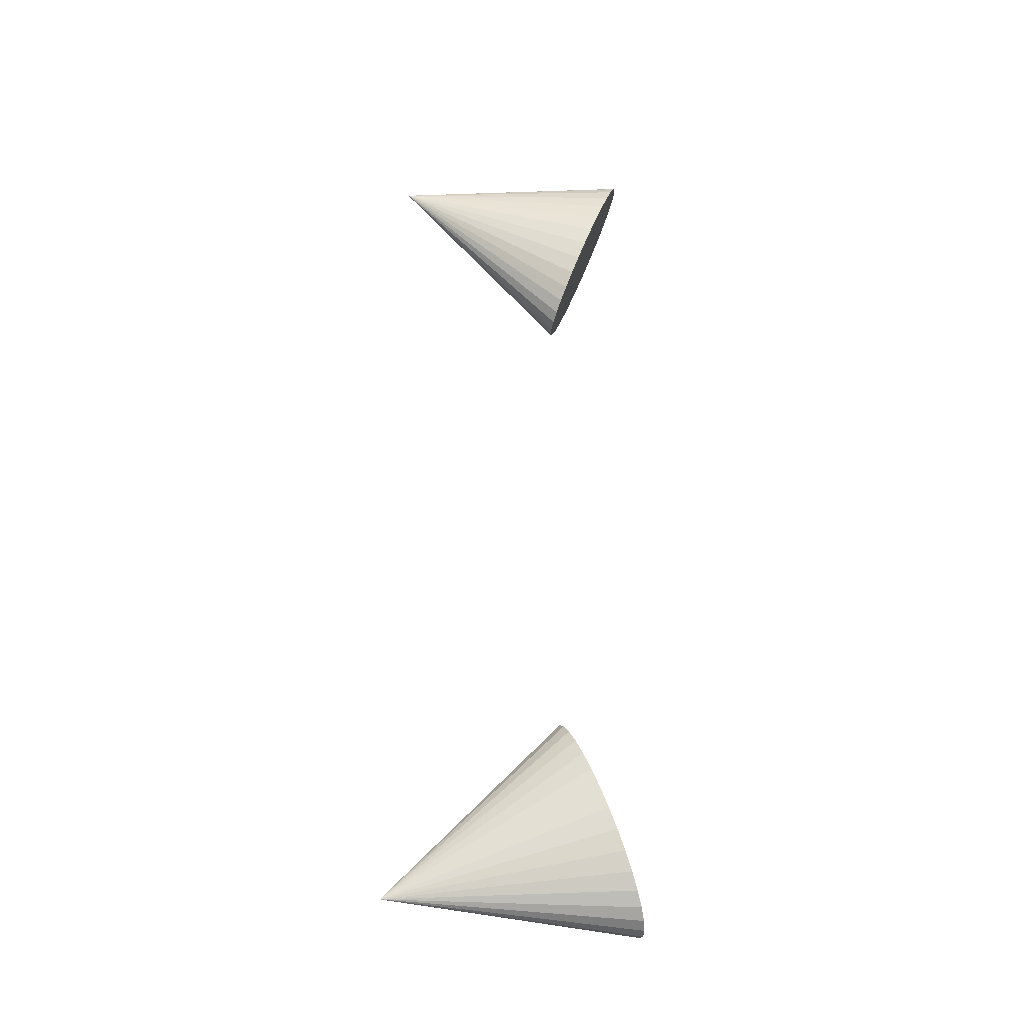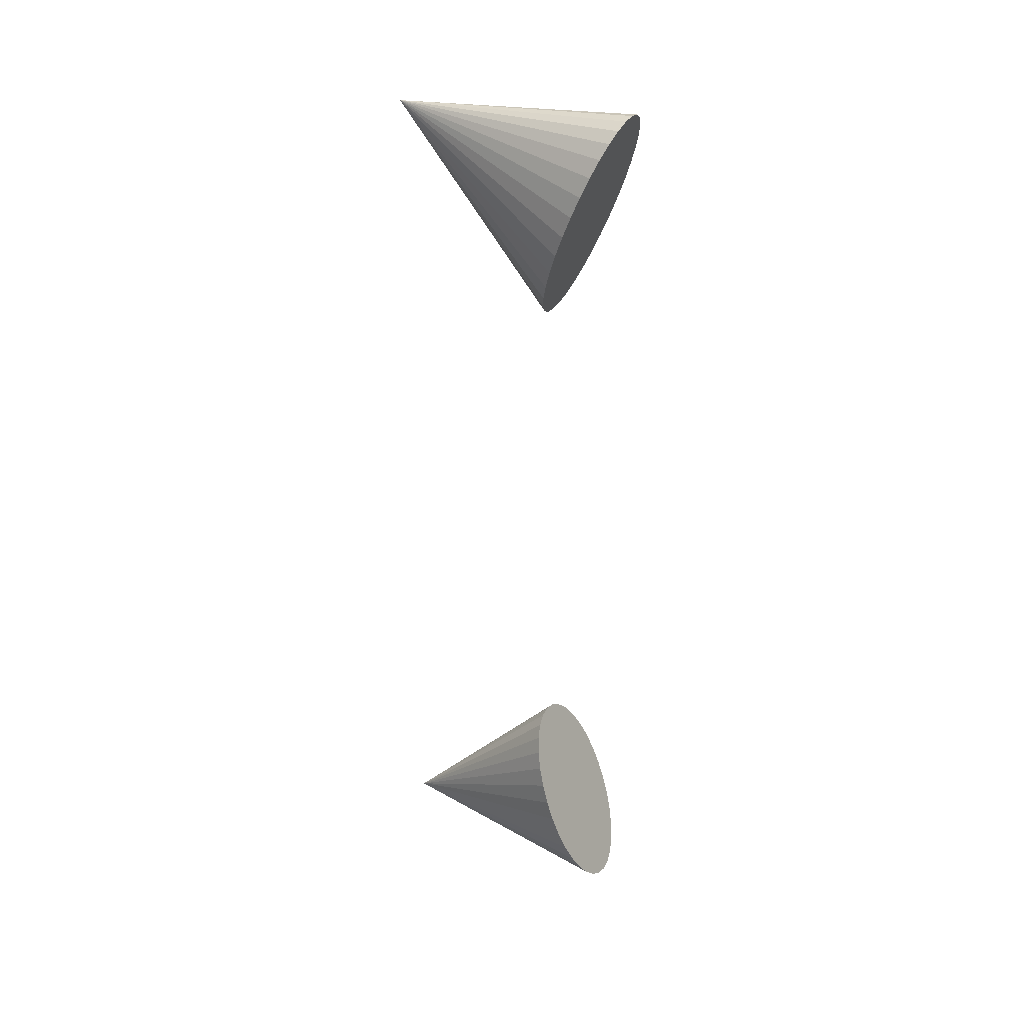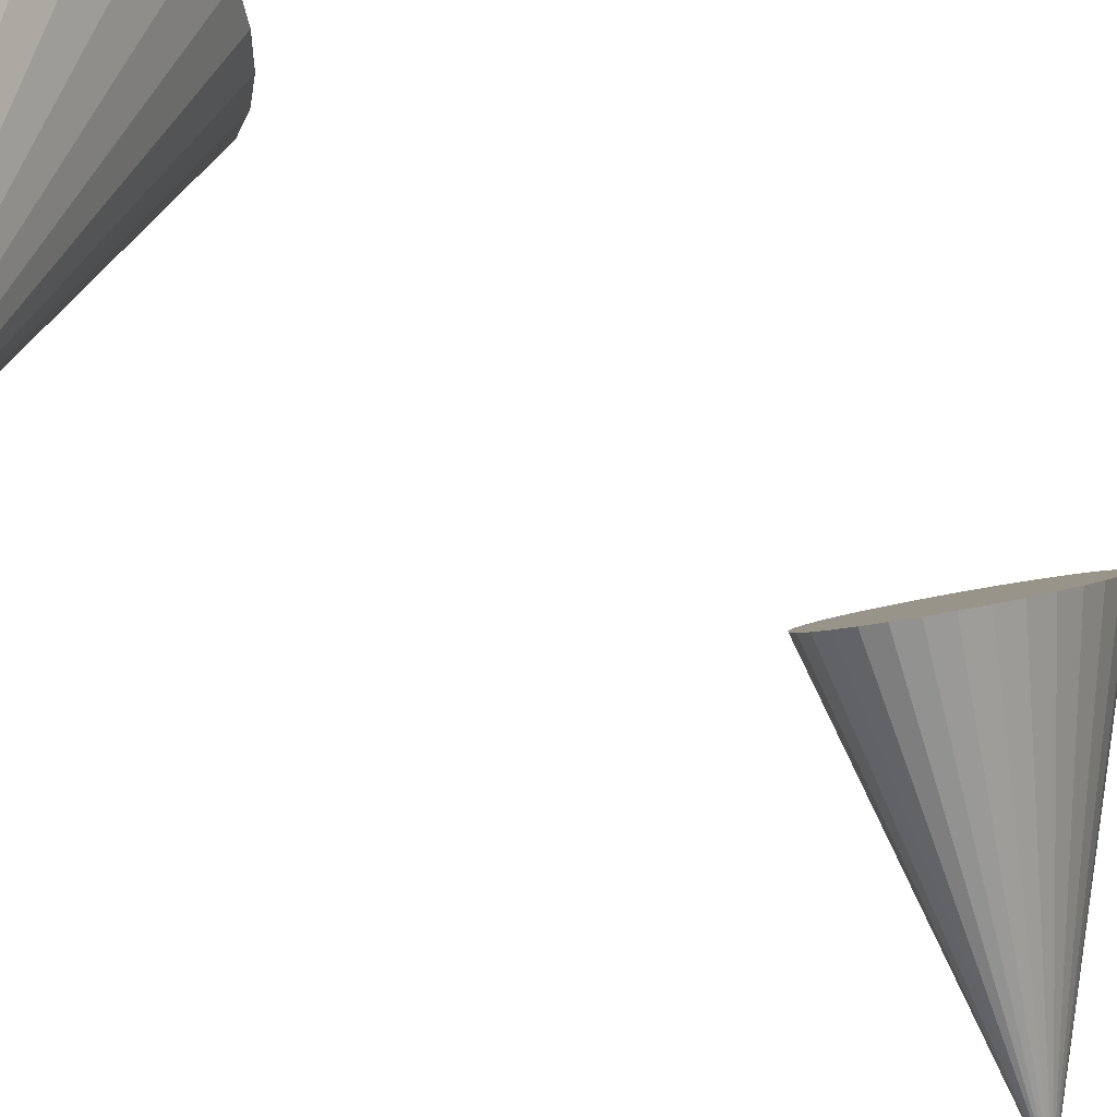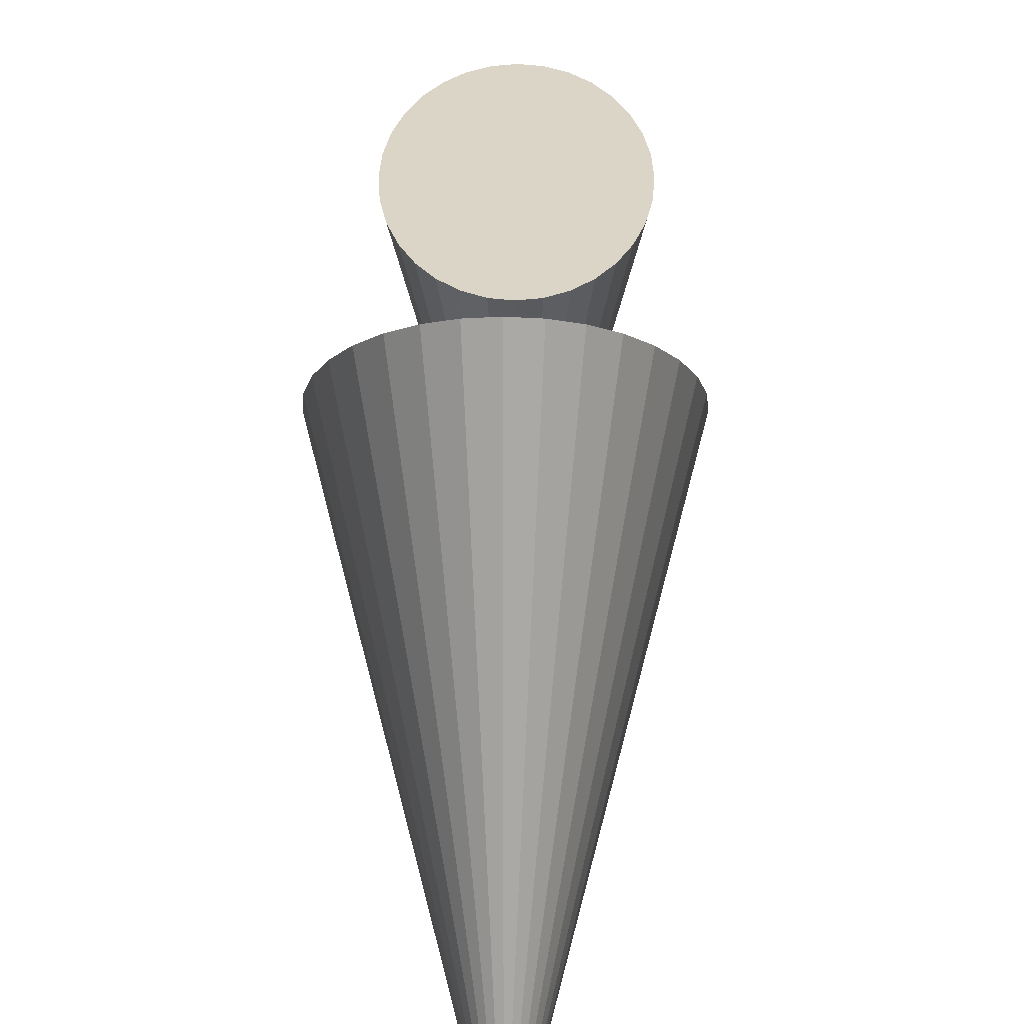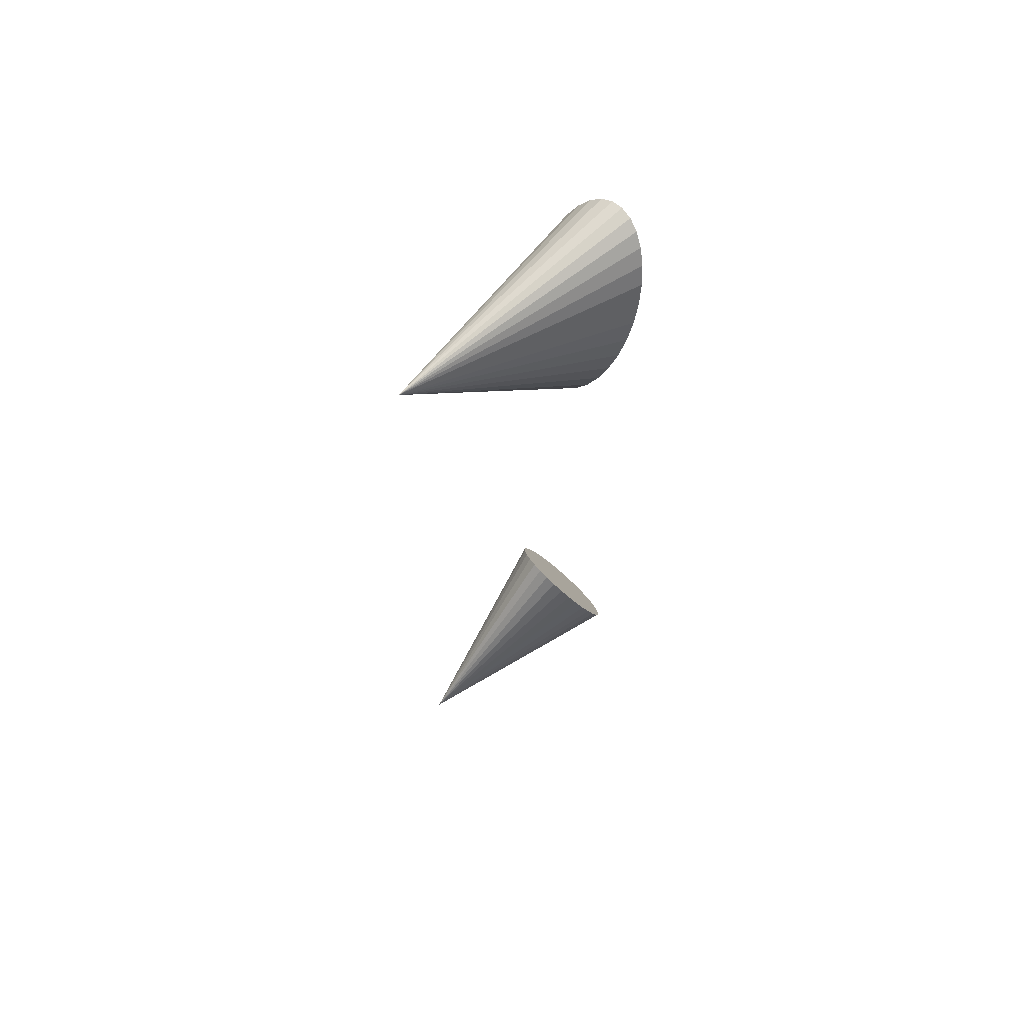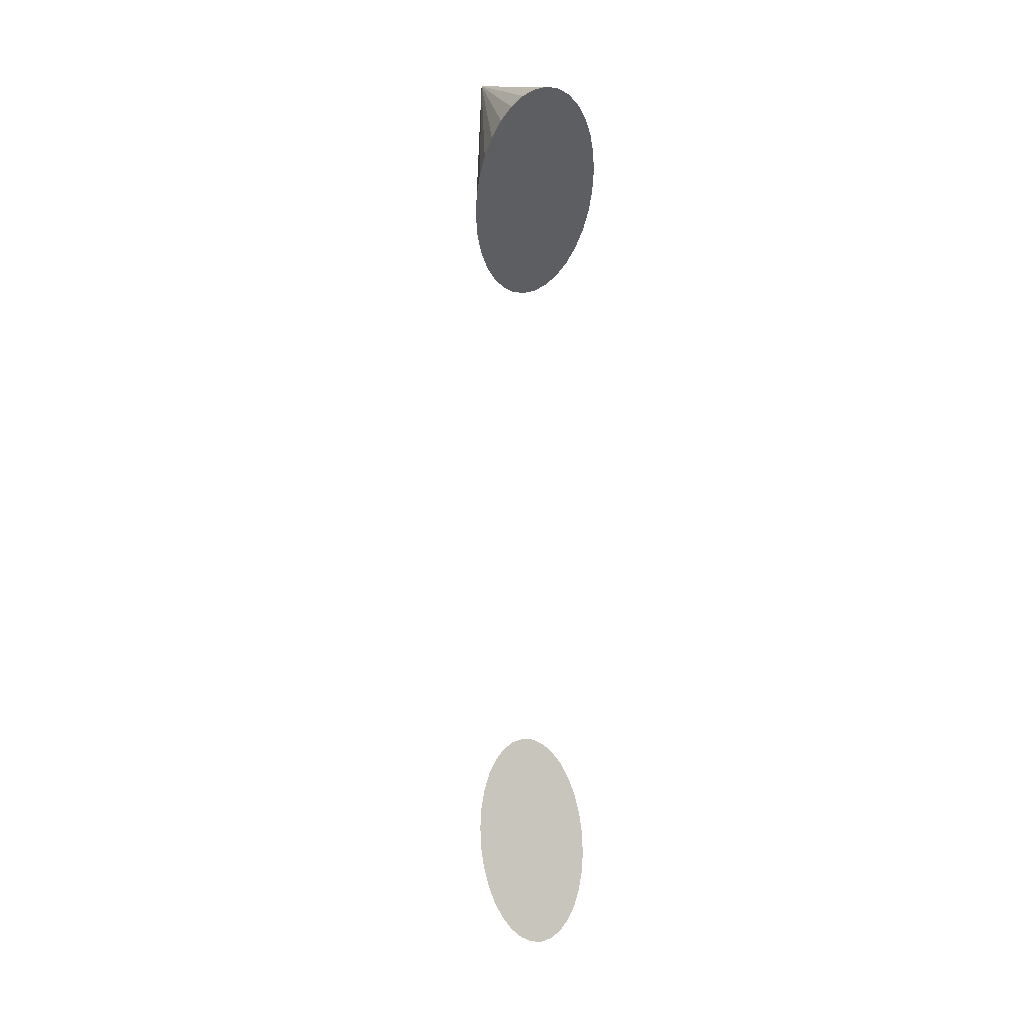
<metadata>
{"format":"obj","ext":"obj","renderer":"f3d","projection":"perspective","resolution":1024,"background":"white","views":[{"elev":-31.2,"azim":83.0,"up":"+Z"},{"elev":31.9,"azim":119.3,"up":"+Z"},{"elev":-17.7,"azim":-154.2,"up":"+Y"},{"elev":9.0,"azim":-179.7,"up":"+Y"},{"elev":66.6,"azim":48.6,"up":"+Z"},{"elev":20.1,"azim":165.1,"up":"+Z"}]}
</metadata>
<code>
g colmillos
v 0.8284 2.632 0.2583
v 0.8221 2.632 0.2572
v 0.8284 2.492 0.2437
v 0.8161 2.63 0.2538
v 0.8105 2.628 0.2483
v 0.8056 2.626 0.241
v 0.8016 2.622 0.2321
v 0.7986 2.618 0.2219
v 0.7967 2.614 0.2108
v 0.7961 2.61 0.1993
v 0.7967 2.606 0.1878
v 0.7986 2.601 0.1767
v 0.8016 2.598 0.1665
v 0.8056 2.594 0.1576
v 0.8105 2.592 0.1502
v 0.8161 2.589 0.1448
v 0.8221 2.588 0.1414
v 0.8284 2.588 0.1403
v 0.8348 2.588 0.1414
v 0.8408 2.589 0.1448
v 0.8464 2.592 0.1502
v 0.8513 2.594 0.1576
v 0.8553 2.598 0.1665
v 0.8583 2.601 0.1767
v 0.8602 2.606 0.1878
v 0.8608 2.61 0.1993
v 0.8602 2.614 0.2108
v 0.8583 2.618 0.2219
v 0.8553 2.622 0.2321
v 0.8513 2.626 0.241
v 0.8464 2.628 0.2483
v 0.8408 2.63 0.2538
v 0.8348 2.632 0.2572
v 0.8284 2.632 -0.2583
v 0.8284 2.492 -0.2437
v 0.8221 2.632 -0.2572
v 0.8161 2.63 -0.2538
v 0.8105 2.628 -0.2483
v 0.8056 2.626 -0.241
v 0.8016 2.622 -0.2321
v 0.7986 2.618 -0.2219
v 0.7967 2.614 -0.2108
v 0.7961 2.61 -0.1993
v 0.7967 2.606 -0.1878
v 0.7986 2.601 -0.1767
v 0.8016 2.598 -0.1665
v 0.8056 2.594 -0.1576
v 0.8105 2.592 -0.1502
v 0.8161 2.589 -0.1448
v 0.8221 2.588 -0.1414
v 0.8284 2.588 -0.1403
v 0.8348 2.588 -0.1414
v 0.8408 2.589 -0.1448
v 0.8464 2.592 -0.1502
v 0.8513 2.594 -0.1576
v 0.8553 2.598 -0.1665
v 0.8583 2.601 -0.1767
v 0.8602 2.606 -0.1878
v 0.8608 2.61 -0.1993
v 0.8602 2.614 -0.2108
v 0.8583 2.618 -0.2219
v 0.8553 2.622 -0.2321
v 0.8513 2.626 -0.241
v 0.8464 2.628 -0.2483
v 0.8408 2.63 -0.2538
v 0.8348 2.632 -0.2572
f 1 2 3
f 2 4 3
f 4 5 3
f 5 6 3
f 6 7 3
f 7 8 3
f 8 9 3
f 9 10 3
f 10 11 3
f 11 12 3
f 12 13 3
f 13 14 3
f 14 15 3
f 15 16 3
f 16 17 3
f 17 18 3
f 18 19 3
f 19 20 3
f 20 21 3
f 21 22 3
f 22 23 3
f 23 24 3
f 24 25 3
f 25 26 3
f 26 27 3
f 27 28 3
f 28 29 3
f 29 30 3
f 30 31 3
f 31 32 3
f 2 1 33
f 4 2 33
f 5 4 33
f 6 5 33
f 7 6 33
f 8 7 33
f 9 8 33
f 10 9 33
f 11 10 33
f 12 11 33
f 13 12 33
f 14 13 33
f 15 14 33
f 16 15 33
f 17 16 33
f 18 17 33
f 19 18 33
f 20 19 33
f 21 20 33
f 22 21 33
f 23 22 33
f 24 23 33
f 25 24 33
f 26 25 33
f 27 26 33
f 28 27 33
f 29 28 33
f 30 29 33
f 31 30 33
f 32 31 33
f 32 33 3
f 33 1 3
f 34 35 36
f 36 35 37
f 37 35 38
f 38 35 39
f 39 35 40
f 40 35 41
f 41 35 42
f 42 35 43
f 43 35 44
f 44 35 45
f 45 35 46
f 46 35 47
f 47 35 48
f 48 35 49
f 49 35 50
f 50 35 51
f 51 35 52
f 52 35 53
f 53 35 54
f 54 35 55
f 55 35 56
f 56 35 57
f 57 35 58
f 58 35 59
f 59 35 60
f 60 35 61
f 61 35 62
f 62 35 63
f 63 35 64
f 64 35 65
f 66 34 36
f 65 66 36
f 64 65 36
f 63 64 36
f 62 63 36
f 61 62 36
f 60 61 36
f 59 60 36
f 58 59 36
f 57 58 36
f 56 57 36
f 55 56 36
f 54 55 36
f 53 54 36
f 52 53 36
f 51 52 36
f 50 51 36
f 49 50 36
f 48 49 36
f 47 48 36
f 46 47 36
f 45 46 36
f 44 45 36
f 43 44 36
f 42 43 36
f 41 42 36
f 40 41 36
f 39 40 36
f 38 39 36
f 37 38 36
f 65 35 66
f 66 35 34

</code>
